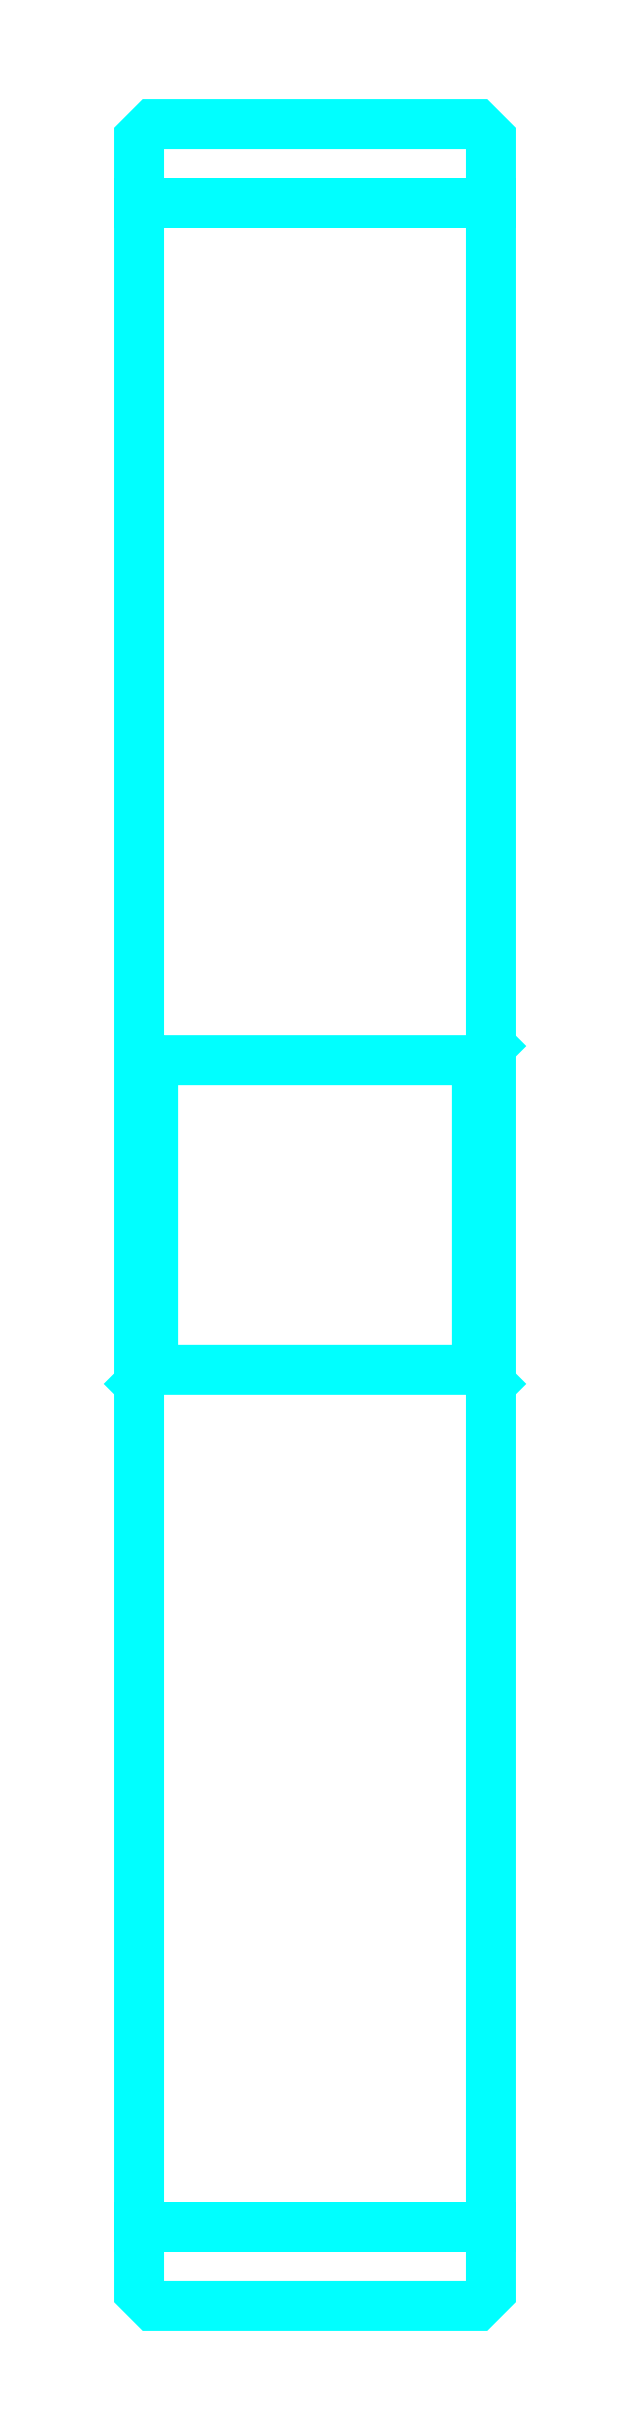
<metadata>
{"format":"dxf","ext":"dxf","renderer":"ezdxf+matplotlib","layout":"modelspace","background":"white","min_lineweight":24,"dpi":150}
</metadata>
<code>
0
SECTION
2
ENTITIES
0
LINE
8
0
10
155.7
20
207.9
30
0
11
180.7
21
207.9
31
0
0
LINE
8
0
10
155.7
20
64.13
30
0
11
180.7
21
64.13
31
0
0
LINE
8
0
10
180.7
20
148
30
0
11
179.7
21
147
31
0
0
LINE
8
0
10
180.7
20
124
30
0
11
179.7
21
125
31
0
0
LINE
8
0
10
155.7
20
124
30
0
11
156.7
21
125
31
0
0
POLYLINE
8
0
66
1
10
0
20
0
30
0
70
2
0
VERTEX
8
0
10
155.7
20
124
30
0
70
0
0
VERTEX
8
0
10
155.7
20
59.51
30
0
70
0
0
VERTEX
8
0
10
156.7
20
58.51
30
0
70
0
0
VERTEX
8
0
10
179.7
20
58.51
30
0
70
0
0
VERTEX
8
0
10
180.7
20
59.51
30
0
70
0
0
VERTEX
8
0
10
180.7
20
212.5
30
0
70
0
0
VERTEX
8
0
10
179.7
20
213.5
30
0
70
0
0
VERTEX
8
0
10
156.7
20
213.5
30
0
70
0
0
VERTEX
8
0
10
155.7
20
212.5
30
0
70
0
0
VERTEX
8
0
10
155.7
20
124
30
0
70
0
0
SEQEND
8
0
0
POLYLINE
8
0
66
1
10
0
20
0
30
0
70
2
0
VERTEX
8
0
10
155.7
20
148
30
0
70
0
0
VERTEX
8
0
10
156.7
20
147
30
0
70
0
0
VERTEX
8
0
10
156.7
20
125
30
0
70
0
0
VERTEX
8
0
10
179.7
20
125
30
0
70
0
0
VERTEX
8
0
10
179.7
20
147
30
0
70
0
0
VERTEX
8
0
10
156.7
20
147
30
0
70
0
0
SEQEND
8
0
0
ENDSEC
0
EOF

</code>
